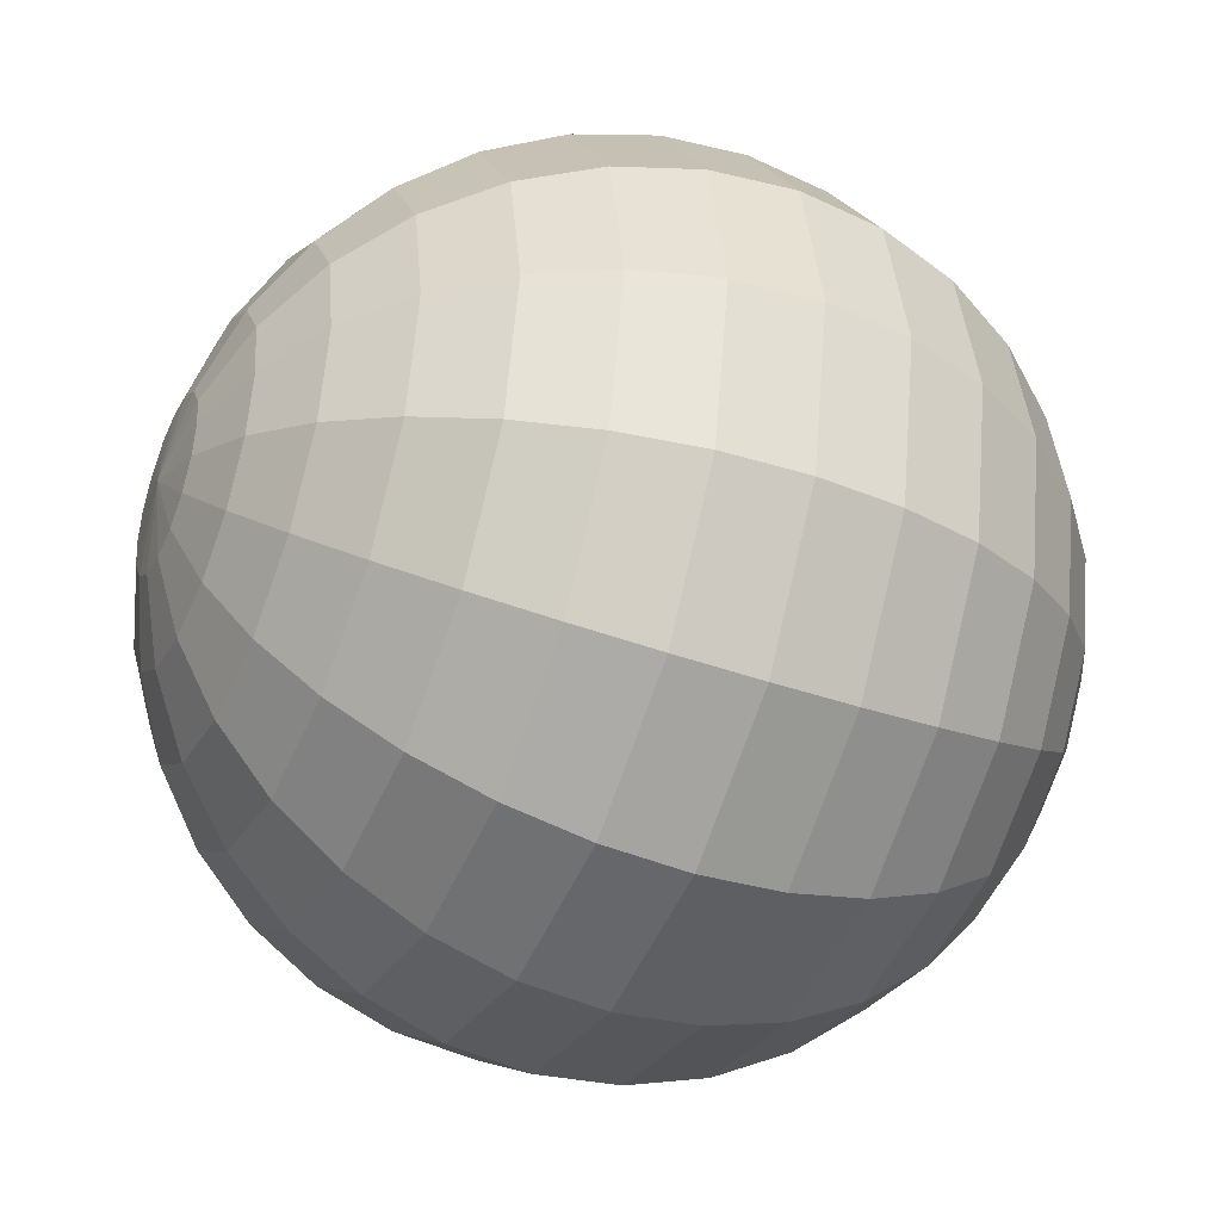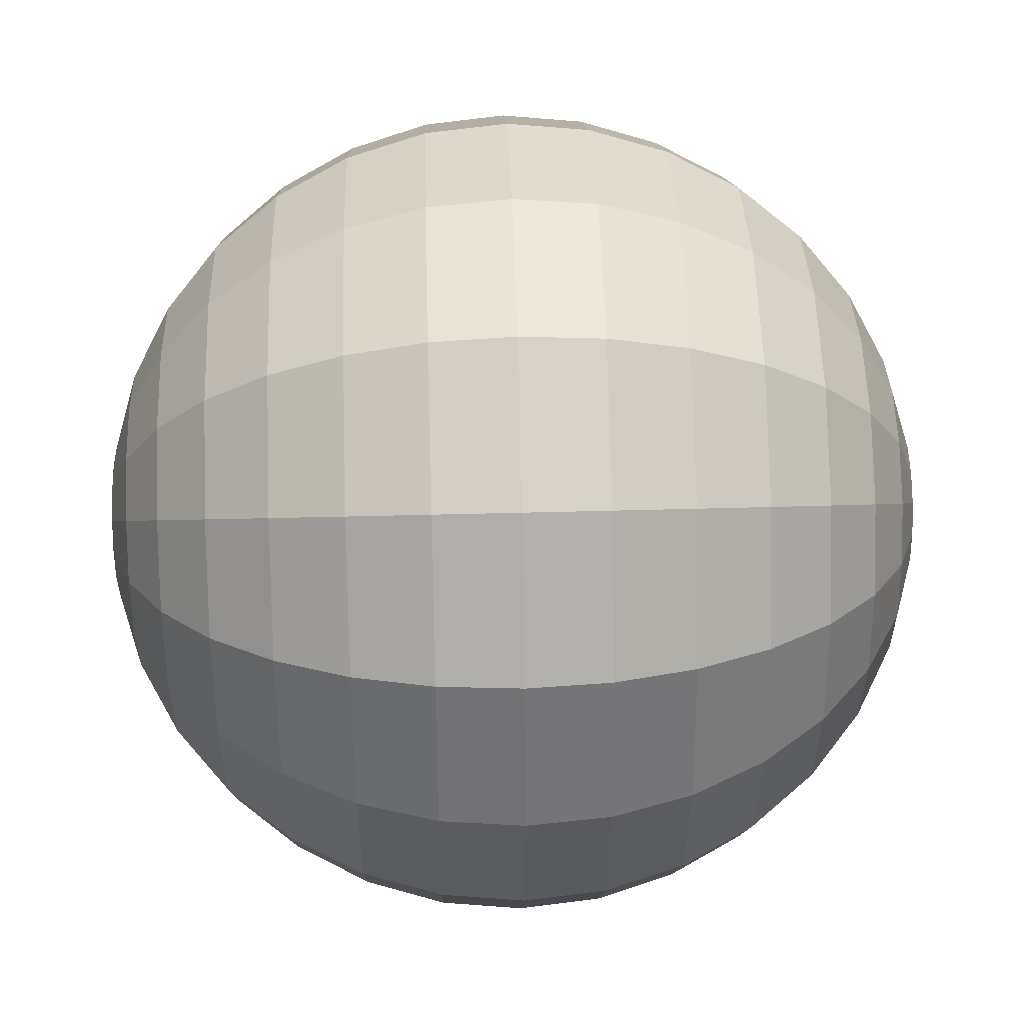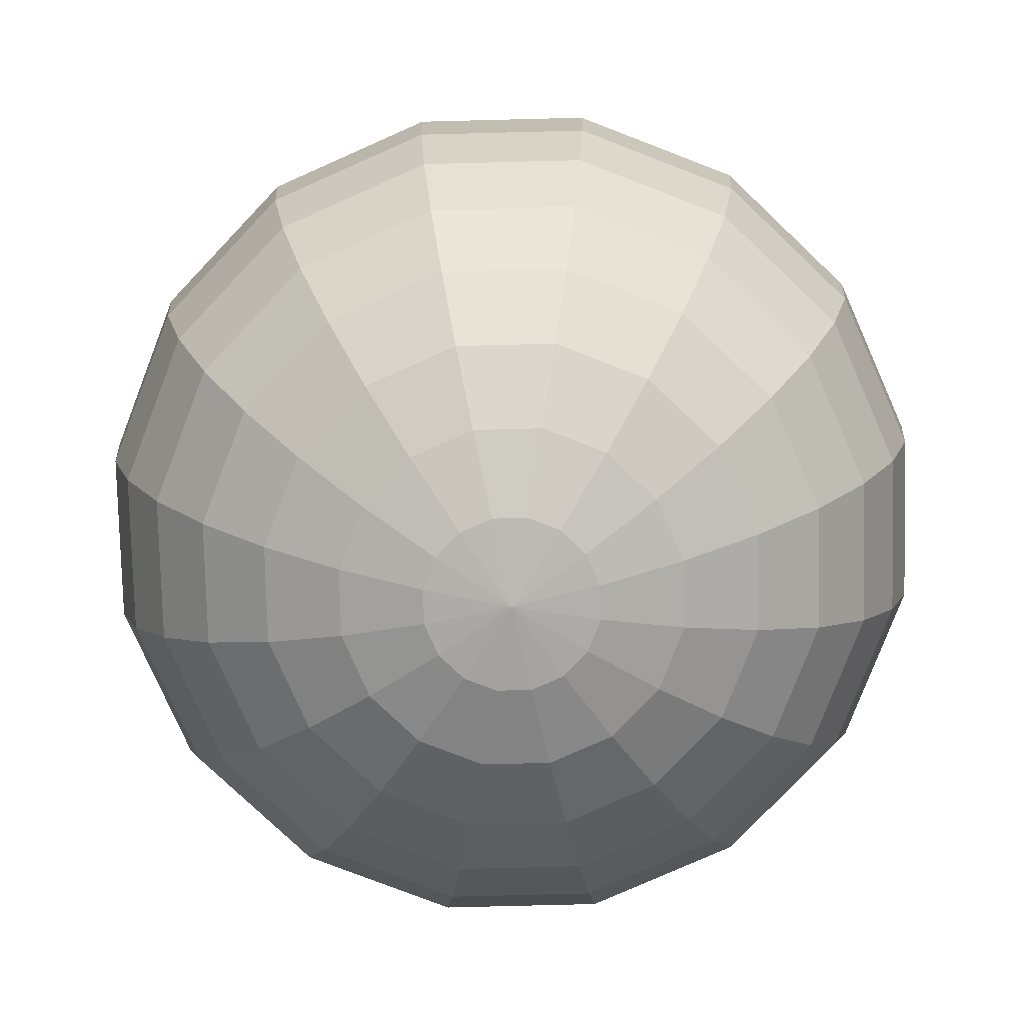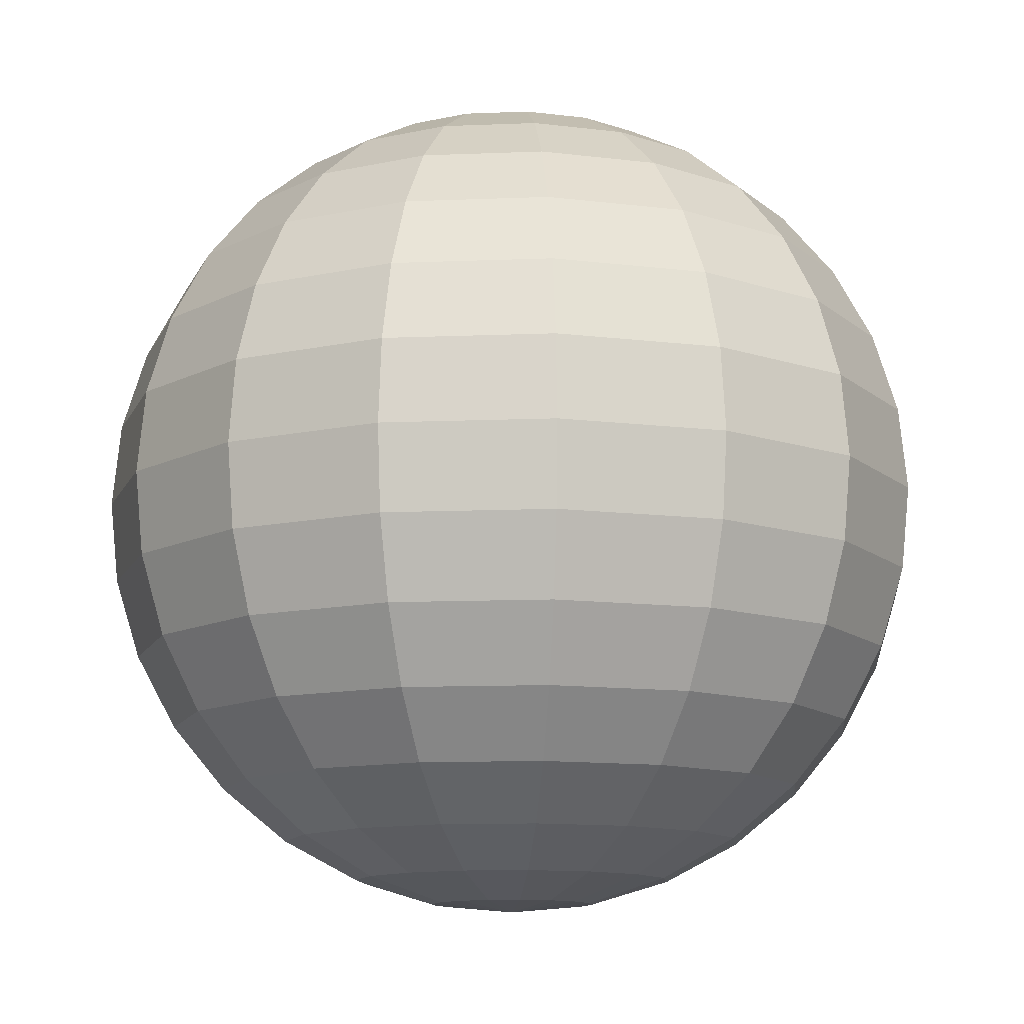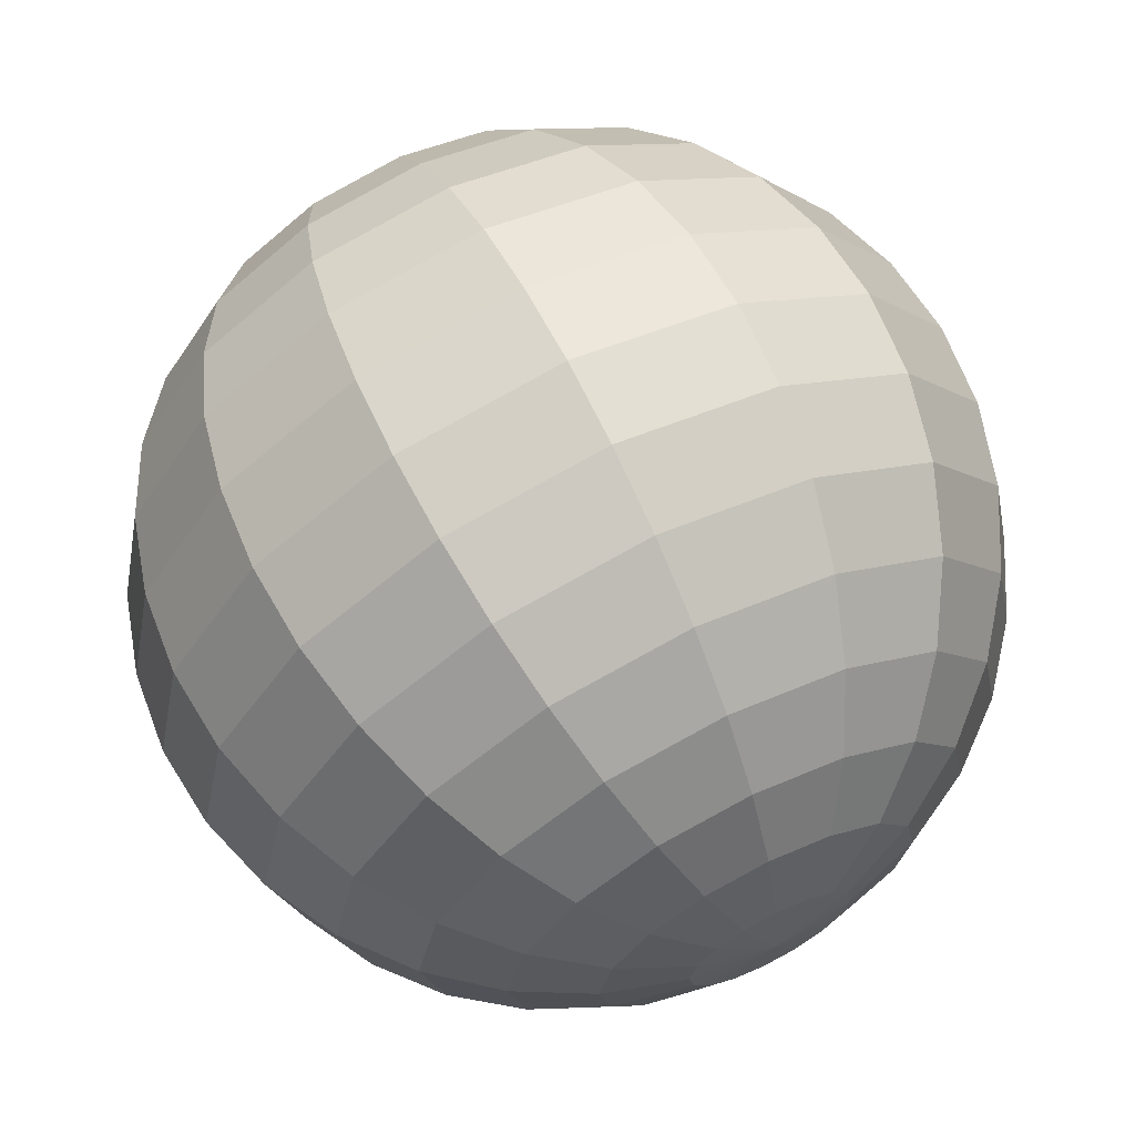
<metadata>
{"format":"obj","ext":"obj","renderer":"f3d","projection":"perspective","resolution":1024,"background":"white","views":[{"elev":-39.8,"azim":-114.0,"up":"+Z"},{"elev":45.1,"azim":88.2,"up":"+Z"},{"elev":-78.2,"azim":125.2,"up":"+Y"},{"elev":-11.7,"azim":61.9,"up":"+Y"},{"elev":66.0,"azim":-26.4,"up":"+Z"}]}
</metadata>
<code>
o C_Arm_R
v -0.6929 0.1076 0.02926
v -0.6929 0.09905 0.0574
v -0.6929 0.06653 0.1061
v -0.6929 0.01787 0.1386
v -0.6929 -0.01027 0.1471
v -0.6929 -0.0688 0.1471
v -0.6929 -0.1229 0.1247
v -0.6929 -0.1643 0.08334
v -0.6929 -0.1781 0.0574
v -0.6929 -0.1867 0.02926
v -0.7041 0.1076 0.02704
v -0.7148 0.09905 0.05303
v -0.7248 0.08519 0.07699
v -0.7335 0.06653 0.09799
v -0.7406 0.0438 0.1152
v -0.7459 0.01787 0.128
v -0.7492 -0.01027 0.1359
v -0.7503 -0.03953 0.1386
v -0.7492 -0.0688 0.1359
v -0.7459 -0.09694 0.128
v -0.7406 -0.1229 0.1152
v -0.7335 -0.1456 0.09799
v -0.7248 -0.1643 0.07699
v -0.7148 -0.1781 0.05303
v -0.7041 -0.1867 0.02704
v -0.7136 0.1076 0.02069
v -0.7335 0.09905 0.04059
v -0.7518 0.08519 0.05893
v -0.7679 0.06653 0.075
v -0.7811 0.0438 0.08819
v -0.7909 0.01787 0.09799
v -0.7969 -0.01027 0.104
v -0.7989 -0.03953 0.1061
v -0.7969 -0.0688 0.104
v -0.7909 -0.09694 0.09799
v -0.7811 -0.1229 0.08819
v -0.7679 -0.1456 0.075
v -0.7518 -0.1643 0.05893
v -0.7335 -0.1781 0.04059
v -0.7136 -0.1867 0.02069
v -0.7199 0.1076 0.0112
v -0.7459 0.09905 0.02197
v -0.7699 0.08519 0.03189
v -0.7909 0.06653 0.04059
v -0.8081 0.0438 0.04773
v -0.8209 0.01787 0.05303
v -0.8288 -0.01027 0.0563
v -0.8315 -0.03953 0.0574
v -0.8288 -0.0688 0.0563
v -0.8209 -0.09694 0.05303
v -0.8081 -0.1229 0.04773
v -0.7909 -0.1456 0.04059
v -0.7699 -0.1643 0.03189
v -0.7459 -0.1781 0.02197
v -0.7199 -0.1867 0.0112
v -0.7221 0.1076 0
v -0.7503 0.09905 0
v -0.7762 0.08519 0
v -0.7989 0.06653 0
v -0.8176 0.0438 0
v -0.8315 0.01787 0
v -0.84 -0.01027 0
v -0.8429 -0.03953 0
v -0.84 -0.0688 0
v -0.8315 -0.09694 0
v -0.8176 -0.1229 0
v -0.7989 -0.1456 0
v -0.7762 -0.1643 0
v -0.7503 -0.1781 0
v -0.7221 -0.1867 0
v -0.7199 0.1076 -0.0112
v -0.7459 0.09905 -0.02197
v -0.7699 0.08519 -0.03189
v -0.7909 0.06653 -0.04059
v -0.8081 0.0438 -0.04773
v -0.8209 0.01787 -0.05303
v -0.8288 -0.01027 -0.0563
v -0.8315 -0.03953 -0.0574
v -0.8288 -0.0688 -0.0563
v -0.8209 -0.09694 -0.05303
v -0.8081 -0.1229 -0.04773
v -0.7909 -0.1456 -0.04059
v -0.7699 -0.1643 -0.03189
v -0.7459 -0.1781 -0.02197
v -0.7199 -0.1867 -0.0112
v -0.7136 0.1076 -0.02069
v -0.7335 0.09905 -0.04059
v -0.7518 0.08519 -0.05893
v -0.7679 0.06653 -0.075
v -0.7811 0.0438 -0.08819
v -0.7909 0.01787 -0.09799
v -0.7969 -0.01027 -0.104
v -0.7989 -0.03953 -0.1061
v -0.7969 -0.0688 -0.104
v -0.7909 -0.09694 -0.09799
v -0.7811 -0.1229 -0.08819
v -0.7679 -0.1456 -0.075
v -0.7518 -0.1643 -0.05893
v -0.7335 -0.1781 -0.04059
v -0.7136 -0.1867 -0.02069
v -0.7041 0.1076 -0.02704
v -0.7148 0.09905 -0.05303
v -0.7248 0.08519 -0.07699
v -0.7335 0.06653 -0.09799
v -0.7406 0.0438 -0.1152
v -0.7459 0.01787 -0.128
v -0.7492 -0.01027 -0.1359
v -0.7503 -0.03953 -0.1386
v -0.7492 -0.0688 -0.1359
v -0.7459 -0.09694 -0.128
v -0.7406 -0.1229 -0.1152
v -0.7335 -0.1456 -0.09799
v -0.7248 -0.1643 -0.07699
v -0.7148 -0.1781 -0.05303
v -0.7041 -0.1867 -0.02704
v -0.6929 0.1076 -0.02926
v -0.6929 0.09905 -0.0574
v -0.6929 0.08519 -0.08334
v -0.6929 0.06653 -0.1061
v -0.6929 0.0438 -0.1247
v -0.6929 0.01787 -0.1386
v -0.6929 -0.01027 -0.1471
v -0.6929 -0.03953 -0.15
v -0.6929 -0.0688 -0.1471
v -0.6929 -0.09694 -0.1386
v -0.6929 -0.1229 -0.1247
v -0.6929 -0.1456 -0.1061
v -0.6929 -0.1643 -0.08334
v -0.6929 -0.1781 -0.0574
v -0.6929 -0.1867 -0.02926
v -0.6817 0.1076 -0.02704
v -0.6709 0.09905 -0.05303
v -0.661 0.08519 -0.07699
v -0.6523 0.06653 -0.09799
v -0.6451 0.0438 -0.1152
v -0.6398 0.01787 -0.128
v -0.6366 -0.01027 -0.1359
v -0.6355 -0.03953 -0.1386
v -0.6366 -0.0688 -0.1359
v -0.6398 -0.09694 -0.128
v -0.6451 -0.1229 -0.1152
v -0.6523 -0.1456 -0.09799
v -0.661 -0.1643 -0.07699
v -0.6709 -0.1781 -0.05303
v -0.6817 -0.1867 -0.02704
v -0.6929 -0.1895 0
v -0.6722 0.1076 -0.02069
v -0.6523 0.09905 -0.04059
v -0.6339 0.08519 -0.05893
v -0.6179 0.06653 -0.075
v -0.6047 0.0438 -0.08819
v -0.5949 0.01787 -0.09799
v -0.5888 -0.01027 -0.104
v -0.5868 -0.03953 -0.1061
v -0.5888 -0.0688 -0.104
v -0.5949 -0.09694 -0.09799
v -0.6047 -0.1229 -0.08819
v -0.6179 -0.1456 -0.075
v -0.6339 -0.1643 -0.05893
v -0.6523 -0.1781 -0.04059
v -0.6722 -0.1867 -0.02069
v -0.6658 0.1076 -0.0112
v -0.6398 0.09905 -0.02197
v -0.6159 0.08519 -0.03189
v -0.5949 0.06653 -0.04059
v -0.5776 0.0438 -0.04773
v -0.5648 0.01787 -0.05303
v -0.5569 -0.01027 -0.0563
v -0.5543 -0.03953 -0.0574
v -0.5569 -0.0688 -0.0563
v -0.5648 -0.09694 -0.05303
v -0.5776 -0.1229 -0.04773
v -0.5949 -0.1456 -0.04059
v -0.6159 -0.1643 -0.03189
v -0.6398 -0.1781 -0.02197
v -0.6658 -0.1867 -0.0112
v -0.6929 0.1105 0
v -0.6636 0.1076 0
v -0.6355 0.09905 0
v -0.6095 0.08519 0
v -0.5868 0.06653 0
v -0.5681 0.0438 0
v -0.5543 0.01787 0
v -0.5458 -0.01027 0
v -0.5429 -0.03953 0
v -0.5458 -0.0688 0
v -0.5543 -0.09694 0
v -0.5681 -0.1229 0
v -0.5868 -0.1456 0
v -0.6095 -0.1643 0
v -0.6355 -0.1781 0
v -0.6636 -0.1867 0
v -0.6658 0.1076 0.0112
v -0.6398 0.09905 0.02197
v -0.6159 0.08519 0.03189
v -0.5949 0.06653 0.04059
v -0.5776 0.0438 0.04773
v -0.5648 0.01787 0.05303
v -0.5569 -0.01027 0.0563
v -0.5543 -0.03953 0.0574
v -0.5569 -0.0688 0.0563
v -0.5648 -0.09694 0.05303
v -0.5776 -0.1229 0.04773
v -0.5949 -0.1456 0.04059
v -0.6159 -0.1643 0.03189
v -0.6398 -0.1781 0.02197
v -0.6658 -0.1867 0.0112
v -0.6722 0.1076 0.02069
v -0.6523 0.09905 0.04059
v -0.6339 0.08519 0.05893
v -0.6179 0.06653 0.075
v -0.6047 0.0438 0.08819
v -0.5949 0.01787 0.09799
v -0.5888 -0.01027 0.104
v -0.5868 -0.03953 0.1061
v -0.5888 -0.0688 0.104
v -0.5949 -0.09694 0.09799
v -0.6047 -0.1229 0.08819
v -0.6179 -0.1456 0.075
v -0.6339 -0.1643 0.05893
v -0.6523 -0.1781 0.04059
v -0.6722 -0.1867 0.02069
v -0.6817 0.1076 0.02704
v -0.6709 0.09905 0.05303
v -0.661 0.08519 0.07699
v -0.6523 0.06653 0.09799
v -0.6451 0.0438 0.1152
v -0.6398 0.01787 0.128
v -0.6366 -0.01027 0.1359
v -0.6355 -0.03953 0.1386
v -0.6366 -0.0688 0.1359
v -0.6398 -0.09694 0.128
v -0.6451 -0.1229 0.1152
v -0.6523 -0.1456 0.09799
v -0.661 -0.1643 0.07699
v -0.6709 -0.1781 0.05303
v -0.6817 -0.1867 0.02704
v -0.6929 0.08519 0.08334
v -0.6929 0.0438 0.1247
v -0.6929 -0.03953 0.15
v -0.6929 -0.09694 0.1386
v -0.6929 -0.1456 0.1061
f 242 21 22
f 239 14 15
f 242 23 8
f 239 16 4
f 8 24 9
f 5 16 17
f 9 25 10
f 240 17 18
f 1 177 11
f 146 10 25
f 240 19 6
f 1 12 2
f 241 19 20
f 238 12 13
f 241 21 7
f 3 13 14
f 13 27 28
f 21 35 36
f 13 29 14
f 21 37 22
f 14 30 15
f 22 38 23
f 15 31 16
f 23 39 24
f 17 31 32
f 25 39 40
f 18 32 33
f 11 177 26
f 146 25 40
f 18 34 19
f 11 27 12
f 19 35 20
f 31 47 32
f 40 54 55
f 33 47 48
f 26 177 41
f 146 40 55
f 33 49 34
f 26 42 27
f 34 50 35
f 27 43 28
f 35 51 36
f 29 43 44
f 37 51 52
f 29 45 30
f 37 53 38
f 31 45 46
f 39 53 54
f 51 65 66
f 43 59 44
f 52 66 67
f 44 60 45
f 53 67 68
f 45 61 46
f 53 69 54
f 46 62 47
f 54 70 55
f 48 62 63
f 41 177 56
f 146 55 70
f 48 64 49
f 41 57 42
f 50 64 65
f 43 57 58
f 69 85 70
f 63 77 78
f 56 177 71
f 146 70 85
f 63 79 64
f 56 72 57
f 64 80 65
f 57 73 58
f 66 80 81
f 59 73 74
f 67 81 82
f 59 75 60
f 67 83 68
f 60 76 61
f 69 83 84
f 62 76 77
f 82 96 97
f 74 90 75
f 82 98 83
f 75 91 76
f 83 99 84
f 77 91 92
f 84 100 85
f 78 92 93
f 71 177 86
f 146 85 100
f 78 94 79
f 72 86 87
f 79 95 80
f 72 88 73
f 80 96 81
f 74 88 89
f 86 177 101
f 146 100 115
f 93 109 94
f 86 102 87
f 94 110 95
f 87 103 88
f 96 110 111
f 88 104 89
f 97 111 112
f 89 105 90
f 97 113 98
f 90 106 91
f 99 113 114
f 92 106 107
f 99 115 100
f 92 108 93
f 104 120 105
f 113 127 128
f 105 121 106
f 114 128 129
f 106 122 107
f 114 130 115
f 108 122 123
f 101 177 116
f 146 115 130
f 108 124 109
f 102 116 117
f 109 125 110
f 102 118 103
f 110 126 111
f 103 119 104
f 112 126 127
f 123 139 124
f 116 132 117
f 124 140 125
f 117 133 118
f 125 141 126
f 119 133 134
f 126 142 127
f 120 134 135
f 127 143 128
f 120 136 121
f 129 143 144
f 122 136 137
f 129 145 130
f 123 137 138
f 116 177 131
f 146 130 145
f 142 159 143
f 135 152 136
f 144 159 160
f 137 152 153
f 144 161 145
f 138 153 154
f 131 177 147
f 146 145 161
f 138 155 139
f 131 148 132
f 139 156 140
f 132 149 133
f 140 157 141
f 134 149 150
f 141 158 142
f 135 150 151
f 147 163 148
f 155 171 156
f 149 163 164
f 157 171 172
f 150 164 165
f 158 172 173
f 150 166 151
f 158 174 159
f 151 167 152
f 160 174 175
f 153 167 168
f 161 175 176
f 154 168 169
f 147 177 162
f 146 161 176
f 154 170 155
f 166 183 167
f 175 190 191
f 168 183 184
f 175 192 176
f 169 184 185
f 162 177 178
f 146 176 192
f 169 186 170
f 163 178 179
f 170 187 171
f 163 180 164
f 171 188 172
f 164 181 165
f 172 189 173
f 165 182 166
f 173 190 174
f 186 202 187
f 180 194 195
f 188 202 203
f 180 196 181
f 188 204 189
f 181 197 182
f 190 204 205
f 182 198 183
f 190 206 191
f 184 198 199
f 192 206 207
f 185 199 200
f 178 177 193
f 146 192 207
f 185 201 186
f 178 194 179
f 206 220 221
f 198 214 199
f 207 221 222
f 200 214 215
f 193 177 208
f 146 207 222
f 200 216 201
f 193 209 194
f 202 216 217
f 195 209 210
f 202 218 203
f 196 210 211
f 204 218 219
f 196 212 197
f 204 220 205
f 198 212 213
f 217 233 218
f 210 226 211
f 218 234 219
f 212 226 227
f 219 235 220
f 213 227 228
f 221 235 236
f 213 229 214
f 222 236 237
f 215 229 230
f 208 177 223
f 146 222 237
f 215 231 216
f 208 224 209
f 217 231 232
f 209 225 210
f 236 10 237
f 230 5 240
f 223 177 1
f 146 237 10
f 230 6 231
f 224 1 2
f 232 6 241
f 224 238 225
f 232 7 233
f 225 3 226
f 233 242 234
f 227 3 239
f 234 8 235
f 228 239 4
f 235 9 236
f 228 5 229
f 242 7 21
f 239 3 14
f 242 22 23
f 239 15 16
f 8 23 24
f 5 4 16
f 9 24 25
f 240 5 17
f 240 18 19
f 1 11 12
f 241 6 19
f 238 2 12
f 241 20 21
f 3 238 13
f 13 12 27
f 21 20 35
f 13 28 29
f 21 36 37
f 14 29 30
f 22 37 38
f 15 30 31
f 23 38 39
f 17 16 31
f 25 24 39
f 18 17 32
f 18 33 34
f 11 26 27
f 19 34 35
f 31 46 47
f 40 39 54
f 33 32 47
f 33 48 49
f 26 41 42
f 34 49 50
f 27 42 43
f 35 50 51
f 29 28 43
f 37 36 51
f 29 44 45
f 37 52 53
f 31 30 45
f 39 38 53
f 51 50 65
f 43 58 59
f 52 51 66
f 44 59 60
f 53 52 67
f 45 60 61
f 53 68 69
f 46 61 62
f 54 69 70
f 48 47 62
f 48 63 64
f 41 56 57
f 50 49 64
f 43 42 57
f 69 84 85
f 63 62 77
f 63 78 79
f 56 71 72
f 64 79 80
f 57 72 73
f 66 65 80
f 59 58 73
f 67 66 81
f 59 74 75
f 67 82 83
f 60 75 76
f 69 68 83
f 62 61 76
f 82 81 96
f 74 89 90
f 82 97 98
f 75 90 91
f 83 98 99
f 77 76 91
f 84 99 100
f 78 77 92
f 78 93 94
f 72 71 86
f 79 94 95
f 72 87 88
f 80 95 96
f 74 73 88
f 93 108 109
f 86 101 102
f 94 109 110
f 87 102 103
f 96 95 110
f 88 103 104
f 97 96 111
f 89 104 105
f 97 112 113
f 90 105 106
f 99 98 113
f 92 91 106
f 99 114 115
f 92 107 108
f 104 119 120
f 113 112 127
f 105 120 121
f 114 113 128
f 106 121 122
f 114 129 130
f 108 107 122
f 108 123 124
f 102 101 116
f 109 124 125
f 102 117 118
f 110 125 126
f 103 118 119
f 112 111 126
f 123 138 139
f 116 131 132
f 124 139 140
f 117 132 133
f 125 140 141
f 119 118 133
f 126 141 142
f 120 119 134
f 127 142 143
f 120 135 136
f 129 128 143
f 122 121 136
f 129 144 145
f 123 122 137
f 142 158 159
f 135 151 152
f 144 143 159
f 137 136 152
f 144 160 161
f 138 137 153
f 138 154 155
f 131 147 148
f 139 155 156
f 132 148 149
f 140 156 157
f 134 133 149
f 141 157 158
f 135 134 150
f 147 162 163
f 155 170 171
f 149 148 163
f 157 156 171
f 150 149 164
f 158 157 172
f 150 165 166
f 158 173 174
f 151 166 167
f 160 159 174
f 153 152 167
f 161 160 175
f 154 153 168
f 154 169 170
f 166 182 183
f 175 174 190
f 168 167 183
f 175 191 192
f 169 168 184
f 169 185 186
f 163 162 178
f 170 186 187
f 163 179 180
f 171 187 188
f 164 180 181
f 172 188 189
f 165 181 182
f 173 189 190
f 186 201 202
f 180 179 194
f 188 187 202
f 180 195 196
f 188 203 204
f 181 196 197
f 190 189 204
f 182 197 198
f 190 205 206
f 184 183 198
f 192 191 206
f 185 184 199
f 185 200 201
f 178 193 194
f 206 205 220
f 198 213 214
f 207 206 221
f 200 199 214
f 200 215 216
f 193 208 209
f 202 201 216
f 195 194 209
f 202 217 218
f 196 195 210
f 204 203 218
f 196 211 212
f 204 219 220
f 198 197 212
f 217 232 233
f 210 225 226
f 218 233 234
f 212 211 226
f 219 234 235
f 213 212 227
f 221 220 235
f 213 228 229
f 222 221 236
f 215 214 229
f 215 230 231
f 208 223 224
f 217 216 231
f 209 224 225
f 236 9 10
f 230 229 5
f 230 240 6
f 224 223 1
f 232 231 6
f 224 2 238
f 232 241 7
f 225 238 3
f 233 7 242
f 227 226 3
f 234 242 8
f 228 227 239
f 235 8 9
f 228 4 5

</code>
